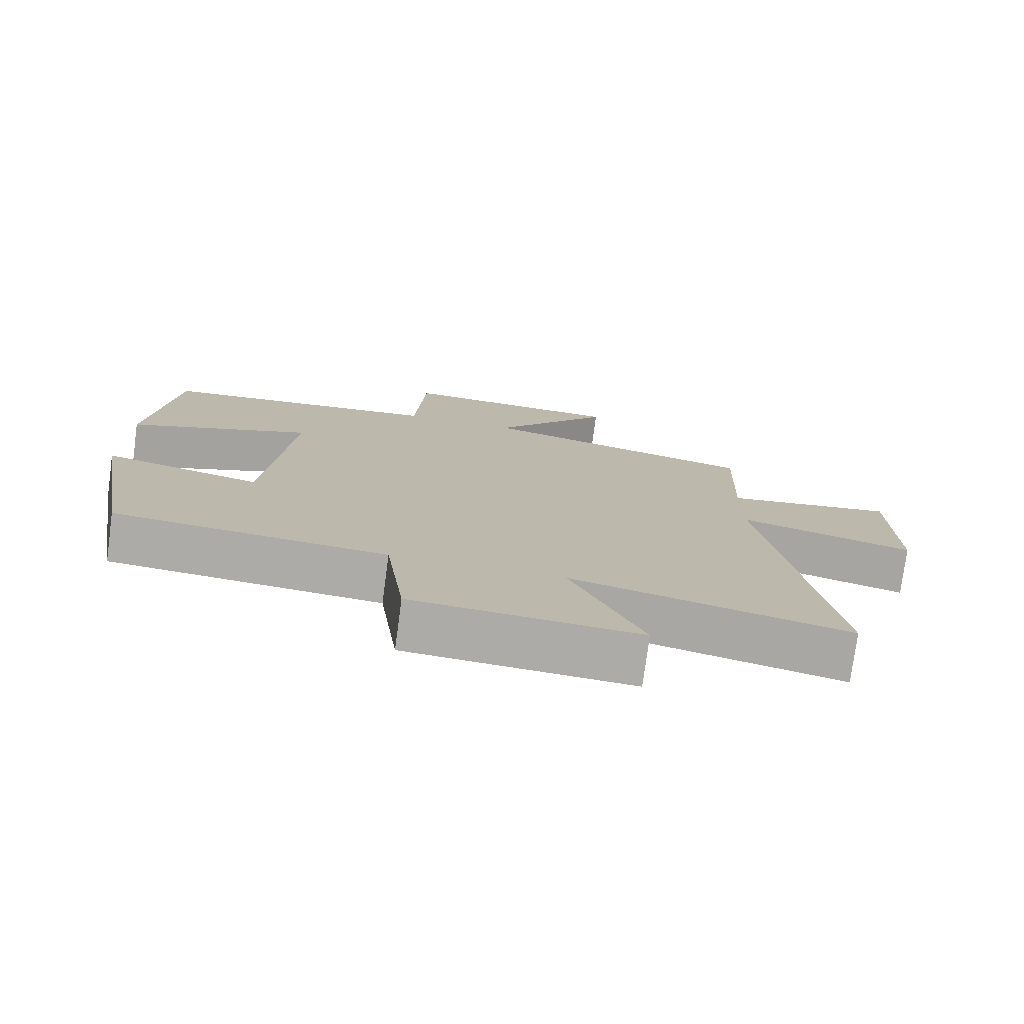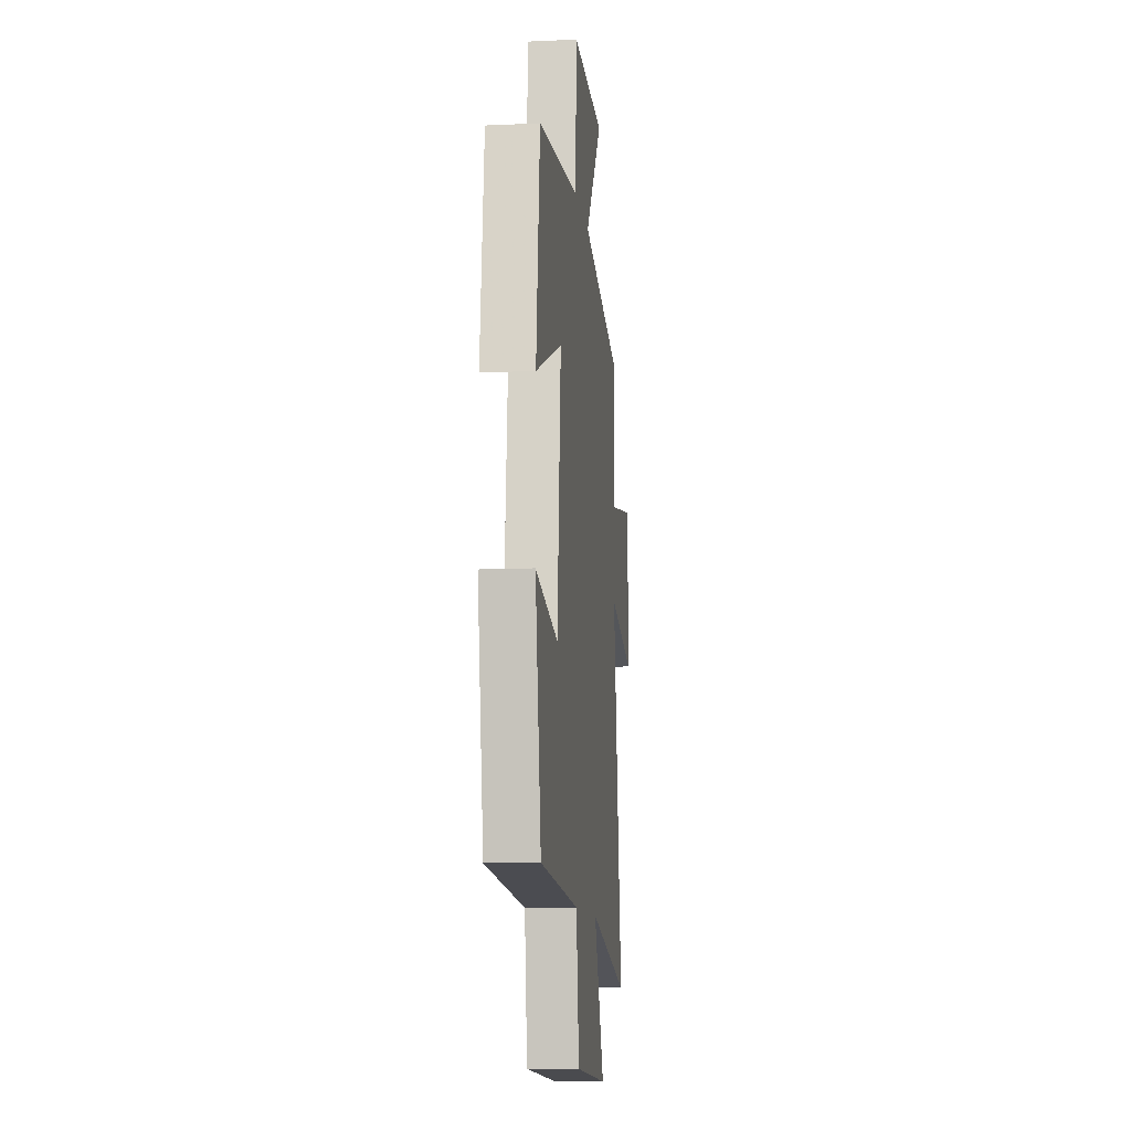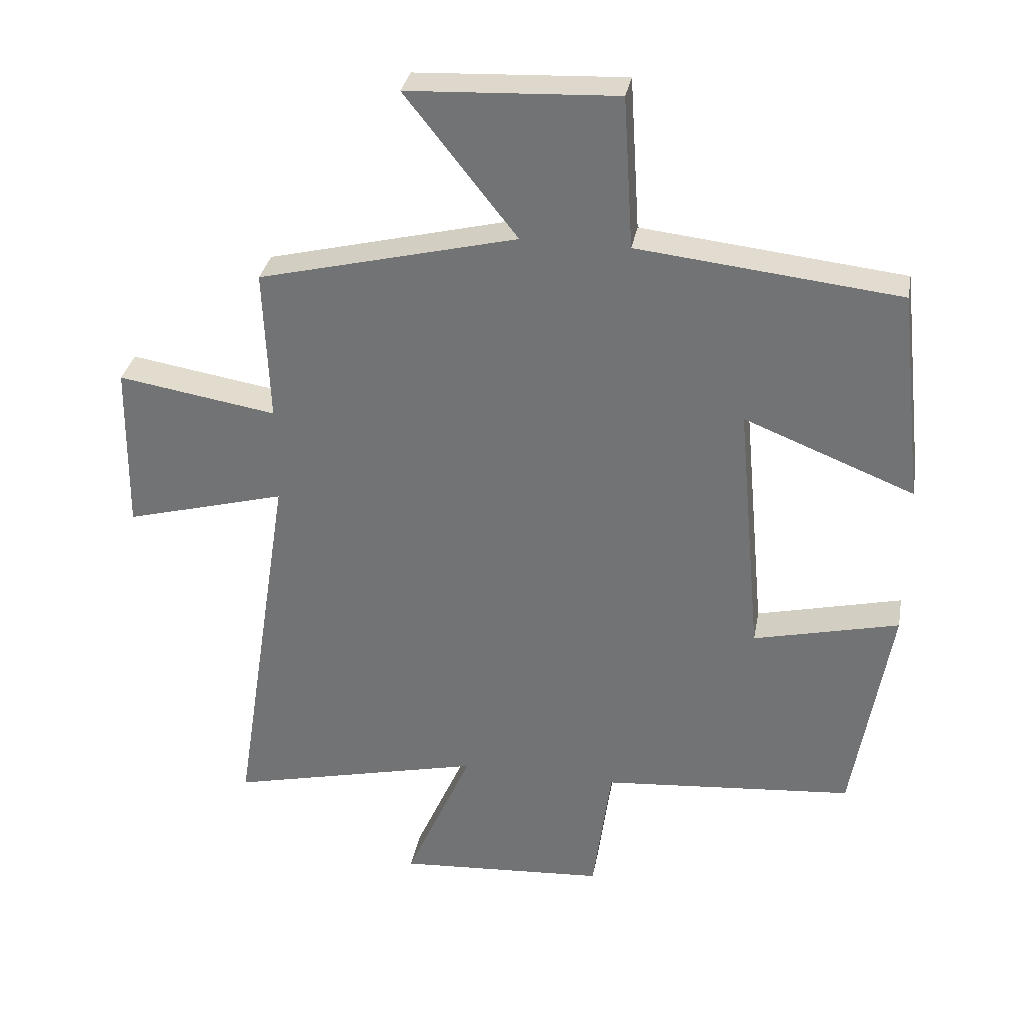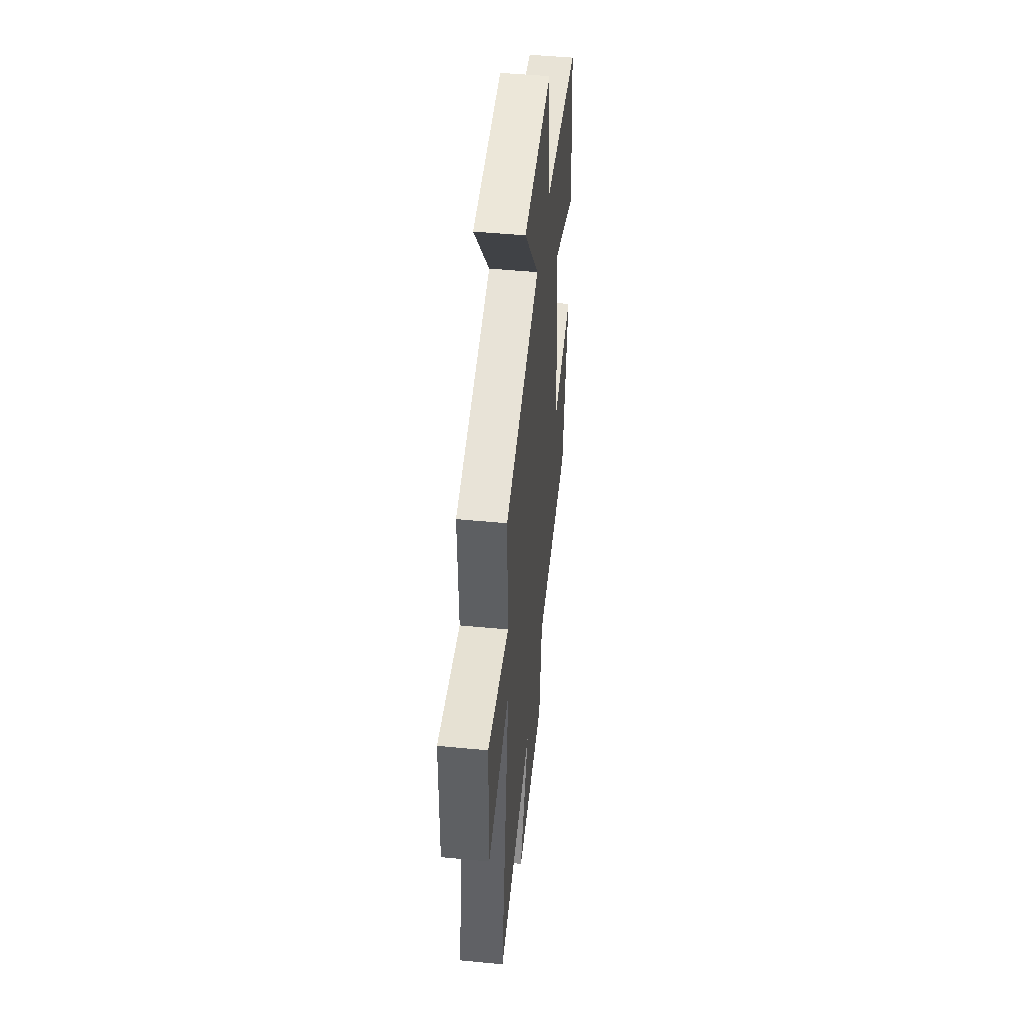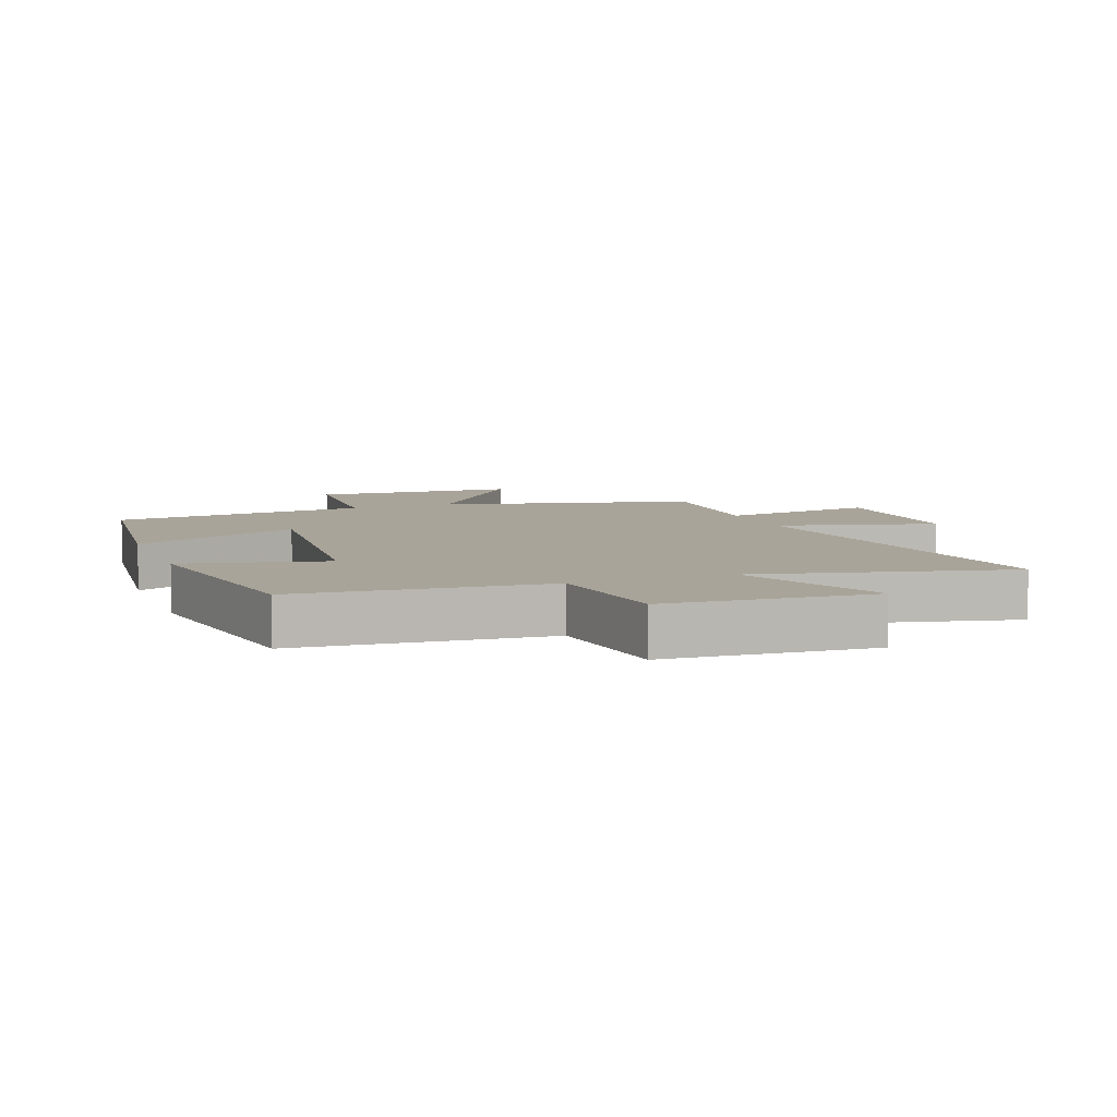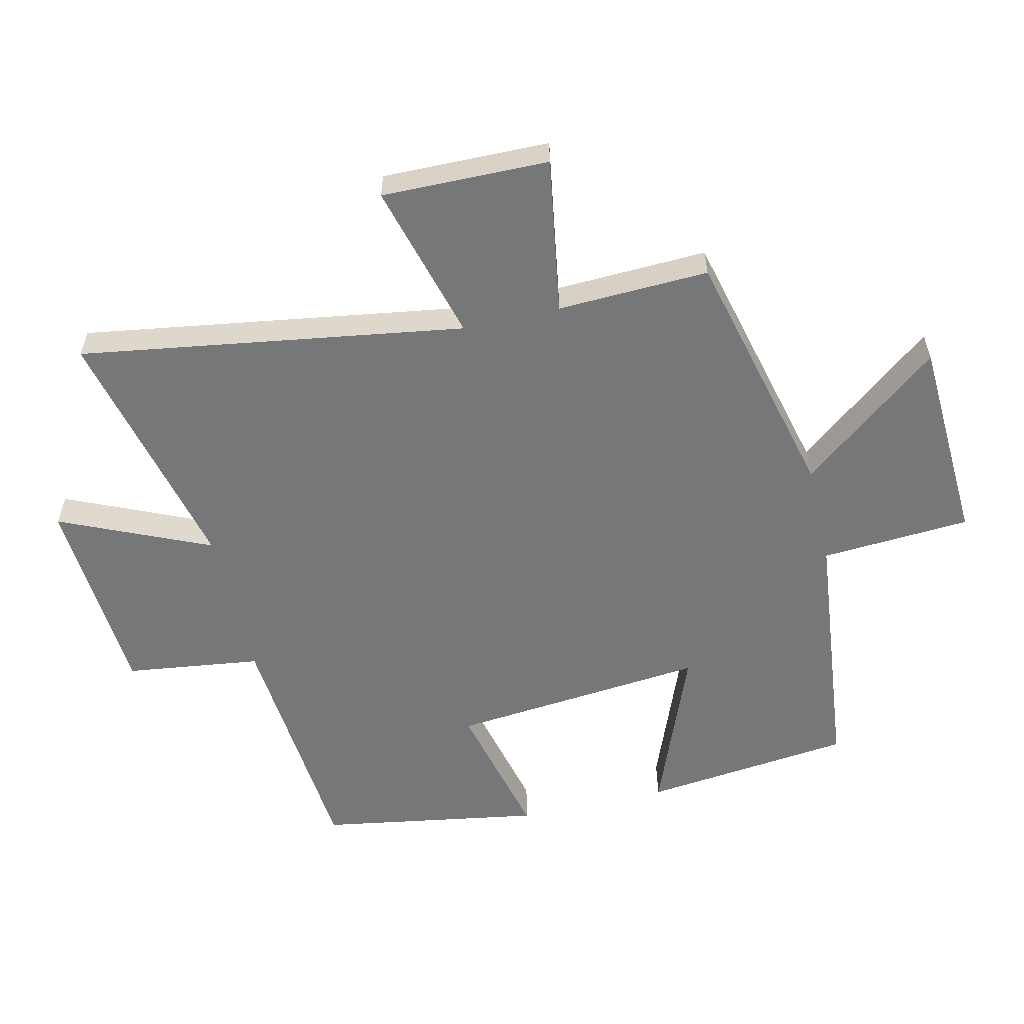
<metadata>
{"format":"obj","ext":"obj","renderer":"f3d","projection":"perspective","resolution":1024,"background":"white","views":[{"elev":-76.6,"azim":172.4,"up":"+Z"},{"elev":-10.4,"azim":96.5,"up":"+Z"},{"elev":32.6,"azim":10.3,"up":"+Z"},{"elev":47.7,"azim":-83.8,"up":"+Z"},{"elev":7.3,"azim":159.4,"up":"+Y"},{"elev":-57.1,"azim":-76.9,"up":"+Y"}]}
</metadata>
<code>
v -0.509 0.07 0.401
v -0.108 0.07 0.5
v -0.281 0.07 0.719
v 0.043 0.07 0.735
v 0.058 0.07 0.5
v 0.463 0.07 0.456
v 0.5 0.07 0.126
v 0.237 0.07 0.23
v 0.275 0.07 -0.172
v 0.5 0.07 -0.118
v 0.442 0.07 -0.466
v 0.052 0.07 -0.5
v 0.024 0.07 -0.713
v -0.3 0.07 -0.735
v -0.196 0.07 -0.5
v -0.593 0.07 -0.594
v -0.5 0.07 0.009
v -0.75 0.07 -0.059
v -0.746 0.07 0.203
v -0.5 0.07 0.163
v -0.509 0 0.401
v -0.108 0 0.5
v -0.281 0 0.719
v 0.043 0 0.735
v 0.058 0 0.5
v 0.463 0 0.456
v 0.5 0 0.126
v 0.237 0 0.23
v 0.275 0 -0.172
v 0.5 0 -0.118
v 0.442 0 -0.466
v 0.052 0 -0.5
v 0.024 0 -0.713
v -0.3 0 -0.735
v -0.196 0 -0.5
v -0.593 0 -0.594
v -0.5 0 0.009
v -0.75 0 -0.059
v -0.746 0 0.203
v -0.5 0 0.163
f 17 18 19 20
f 15 16 17
f 15 17 20
f 12 13 14 15
f 11 12 15
f 10 11 15
f 9 10 15
f 20 1 2
f 15 20 2
f 9 15 2
f 8 9 2
f 7 8 2
f 6 7 2
f 5 6 2
f 2 3 4 5
f 40 39 38 37
f 37 36 35
f 40 37 35
f 35 34 33 32
f 35 32 31
f 35 31 30
f 35 30 29
f 22 21 40
f 22 40 35
f 22 35 29
f 22 29 28
f 22 28 27
f 22 27 26
f 22 26 25
f 25 24 23 22
f 1 21 22 2
f 2 22 23 3
f 3 23 24 4
f 4 24 25 5
f 5 25 26 6
f 6 26 27 7
f 7 27 28 8
f 8 28 29 9
f 9 29 30 10
f 10 30 31 11
f 11 31 32 12
f 12 32 33 13
f 13 33 34 14
f 14 34 35 15
f 15 35 36 16
f 16 36 37 17
f 17 37 38 18
f 18 38 39 19
f 19 39 40 20
f 20 40 21 1

</code>
